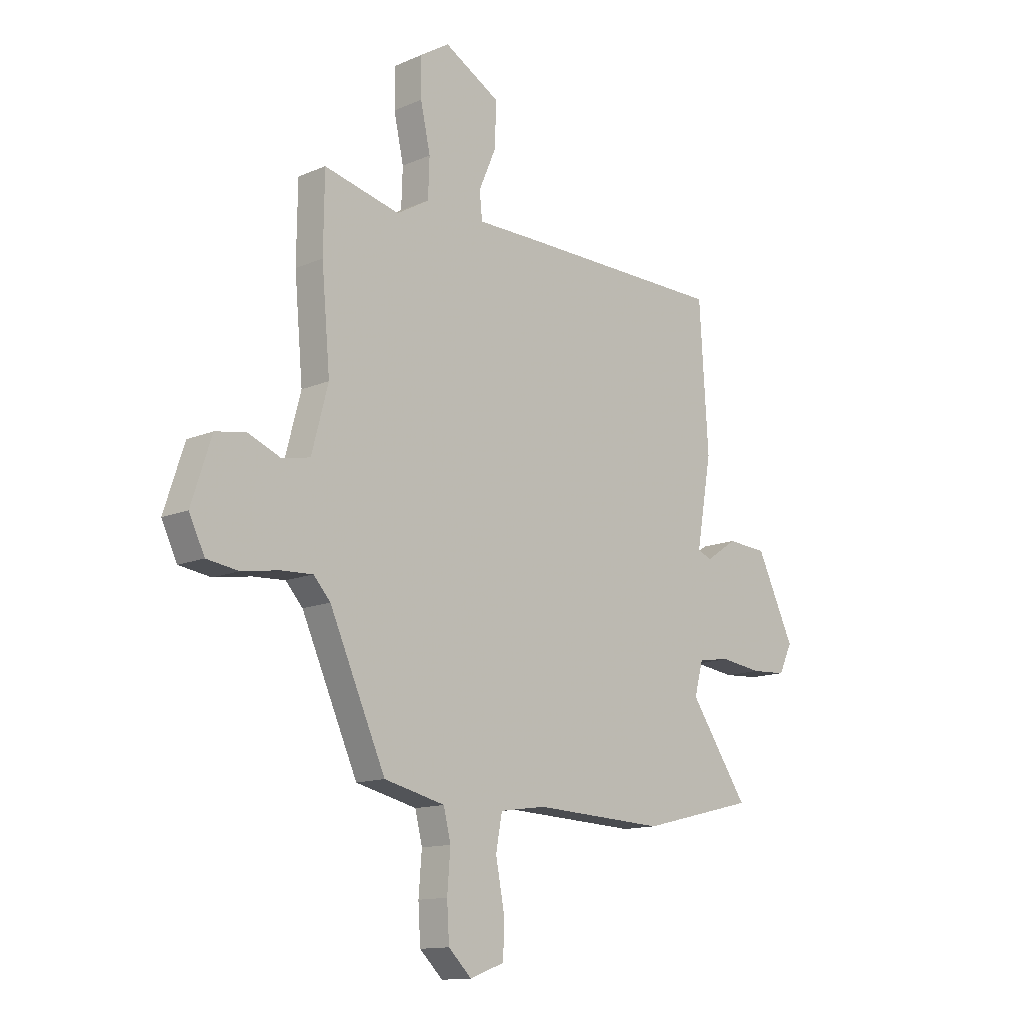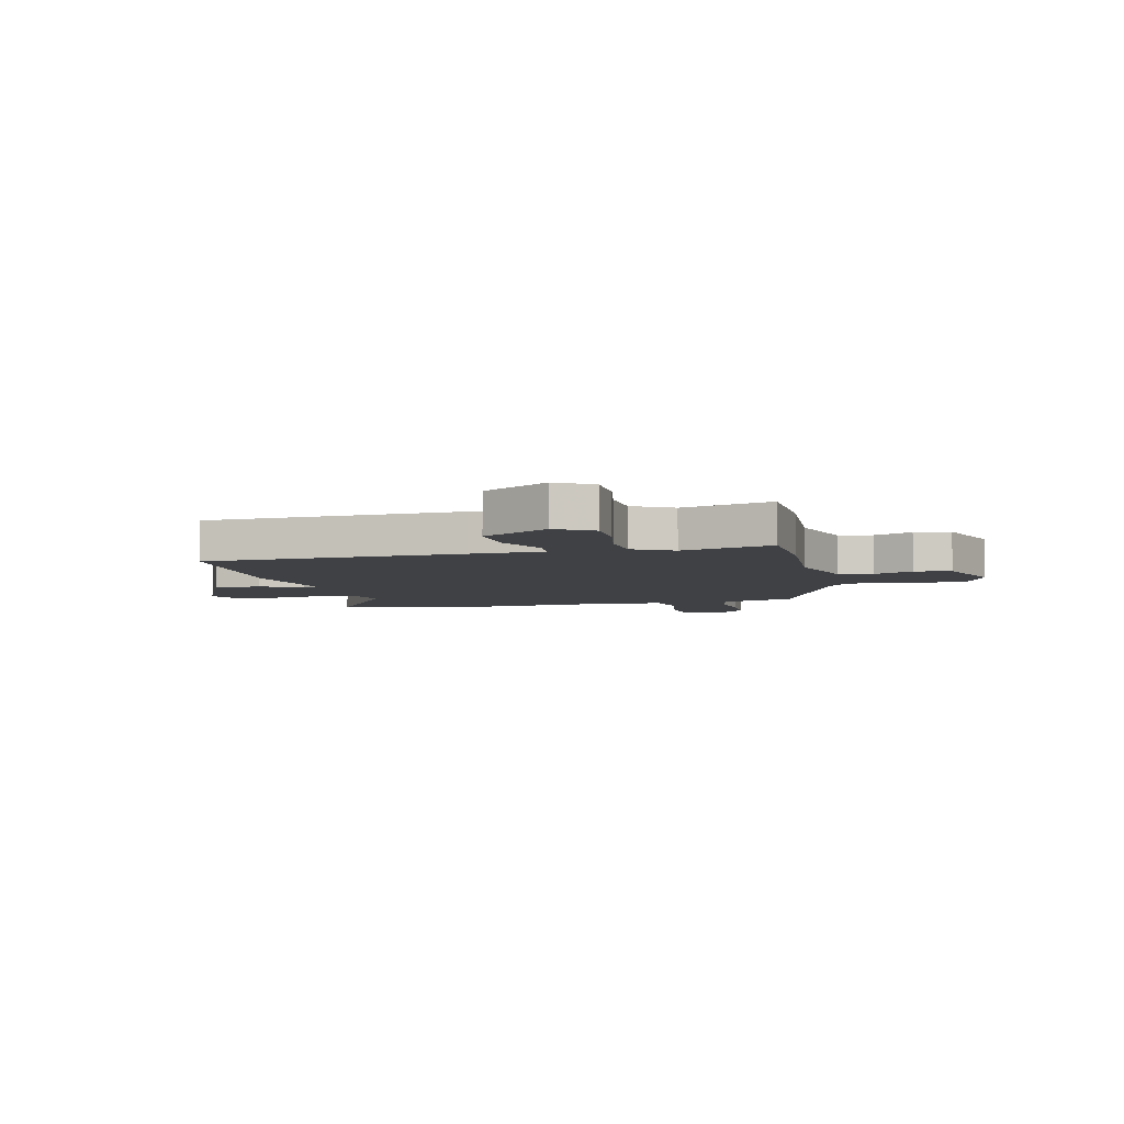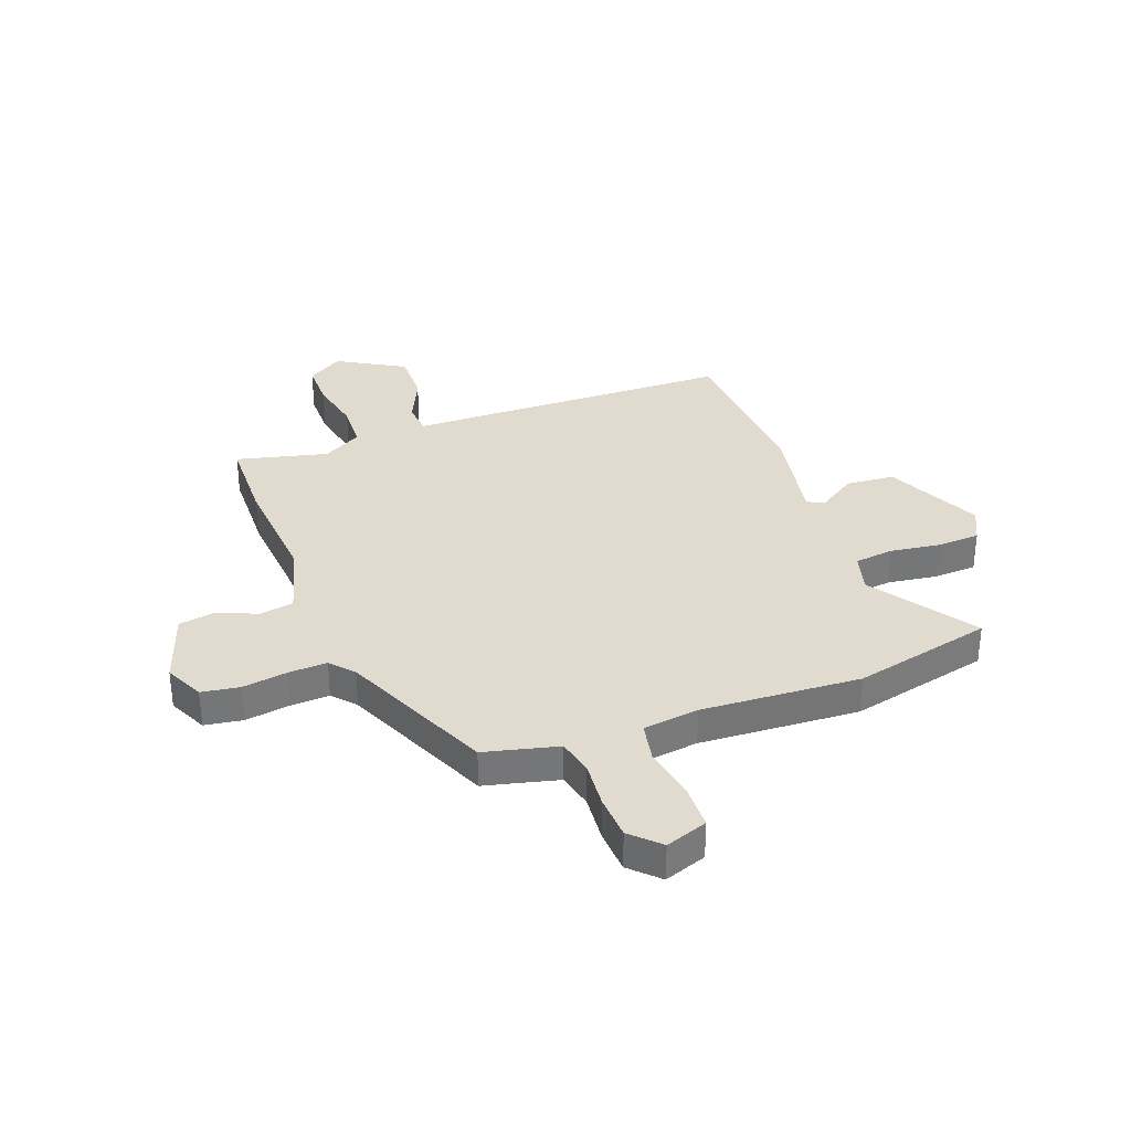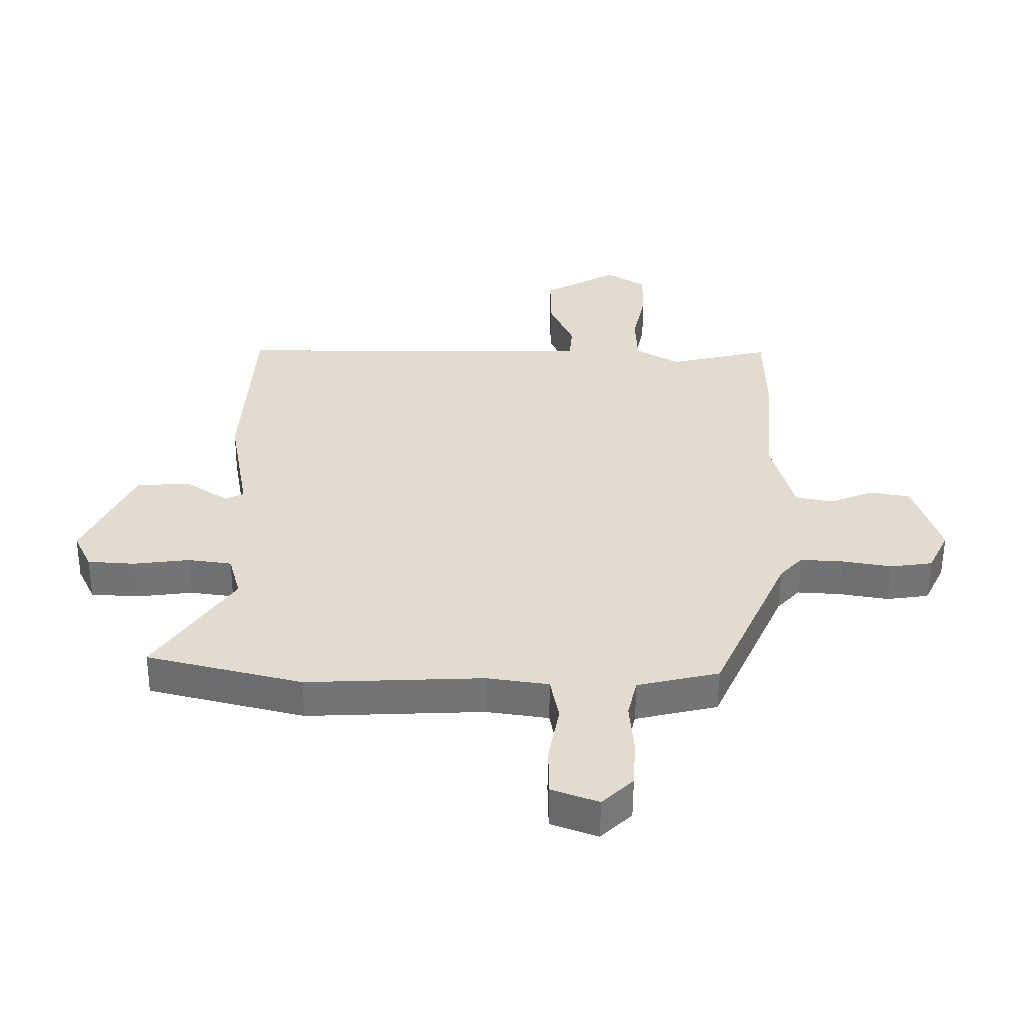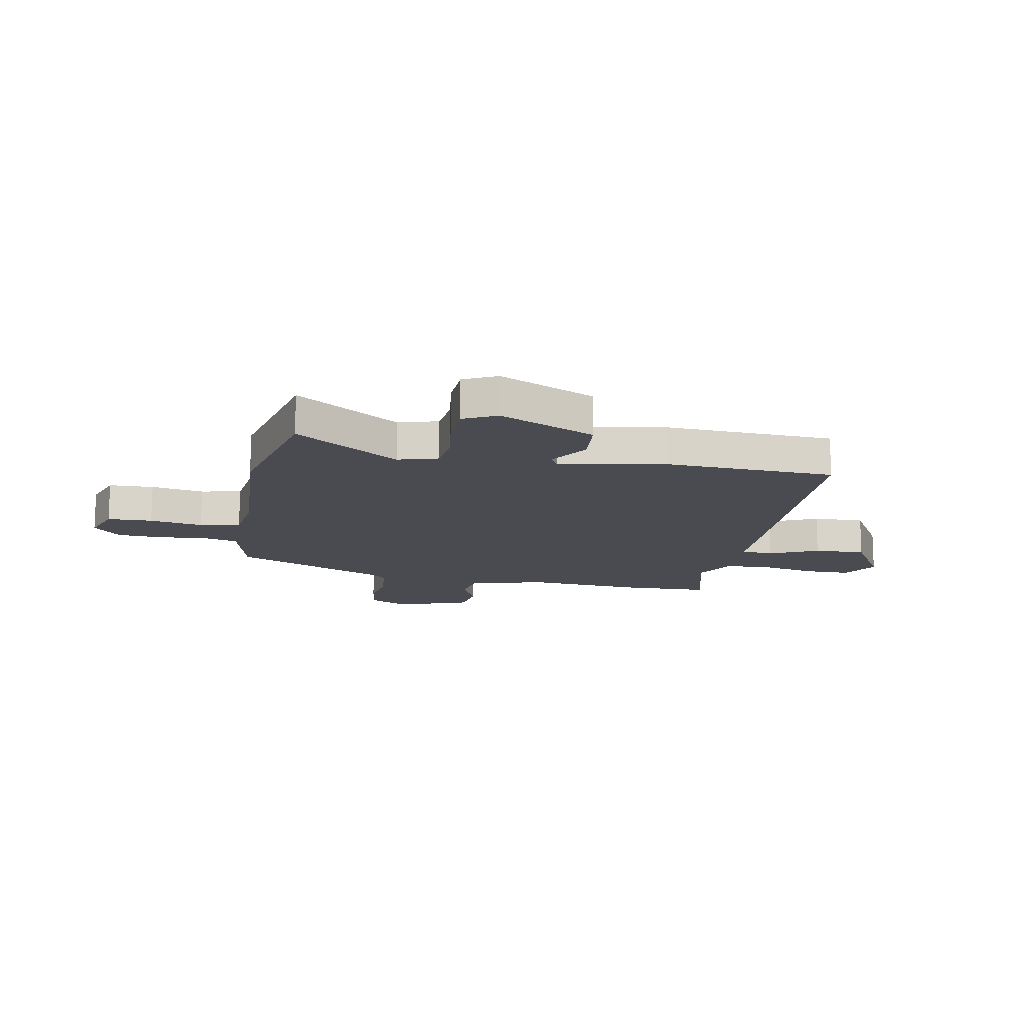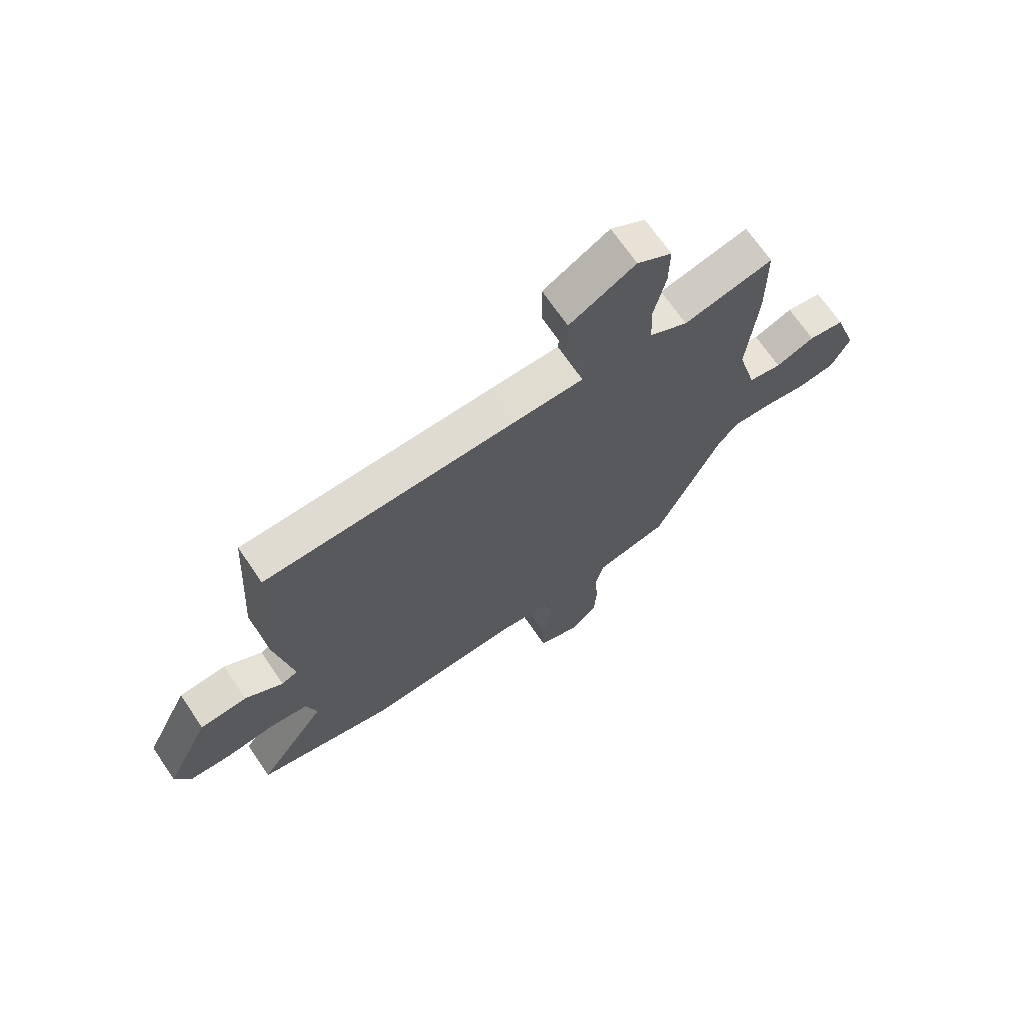
<metadata>
{"format":"obj","ext":"obj","renderer":"f3d","projection":"perspective","resolution":1024,"background":"white","views":[{"elev":-13.2,"azim":134.3,"up":"+Z"},{"elev":-5.6,"azim":15.0,"up":"+Y"},{"elev":33.6,"azim":160.2,"up":"+Y"},{"elev":-55.9,"azim":-0.4,"up":"+Z"},{"elev":-14.6,"azim":-99.6,"up":"+Y"},{"elev":69.5,"azim":-34.3,"up":"+Z"}]}
</metadata>
<code>
v -0.492 0.07 0.519
v -0.015 0.07 0.523
v 0.121 0.07 0.523
v 0.127 0.07 0.583
v 0.087 0.07 0.675
v 0.086 0.07 0.771
v 0.211 0.07 0.841
v 0.277 0.07 0.799
v 0.276 0.07 0.713
v 0.254 0.07 0.613
v 0.257 0.07 0.527
v 0.33 0.07 0.484
v 0.5 0.07 0.524
v 0.502 0.07 0.357
v 0.483 0.07 0.145
v 0.52 0.07 0.006
v 0.583 0.07 -0.007
v 0.657 0.07 0.023
v 0.725 0.07 0.011
v 0.77 0.07 -0.126
v 0.735 0.07 -0.198
v 0.664 0.07 -0.208
v 0.581 0.07 -0.194
v 0.509 0.07 -0.19
v 0.471 0.07 -0.232
v 0.345 0.07 -0.512
v 0.28 0.07 -0.527
v 0.208 0.07 -0.544
v 0.192 0.07 -0.61
v 0.199 0.07 -0.699
v 0.194 0.07 -0.781
v 0.142 0.07 -0.831
v 0.064 0.07 -0.802
v 0.063 0.07 -0.718
v 0.082 0.07 -0.619
v 0.068 0.07 -0.543
v -0.036 0.07 -0.528
v -0.332 0.07 -0.541
v -0.592 0.07 -0.477
v -0.46 0.07 -0.285
v -0.48 0.07 -0.211
v -0.553 0.07 -0.201
v -0.647 0.07 -0.213
v -0.726 0.07 -0.208
v -0.756 0.07 -0.145
v -0.671 0.07 0.033
v -0.581 0.07 0.039
v -0.509 0.07 -0.009
v -0.478 0.07 0.006
v -0.512 0.07 0.201
v -0.492 0 0.519
v -0.015 0 0.523
v 0.121 0 0.523
v 0.127 0 0.583
v 0.087 0 0.675
v 0.086 0 0.771
v 0.211 0 0.841
v 0.277 0 0.799
v 0.276 0 0.713
v 0.254 0 0.613
v 0.257 0 0.527
v 0.33 0 0.484
v 0.5 0 0.524
v 0.502 0 0.357
v 0.483 0 0.145
v 0.52 0 0.006
v 0.583 0 -0.007
v 0.657 0 0.023
v 0.725 0 0.011
v 0.77 0 -0.126
v 0.735 0 -0.198
v 0.664 0 -0.208
v 0.581 0 -0.194
v 0.509 0 -0.19
v 0.471 0 -0.232
v 0.345 0 -0.512
v 0.28 0 -0.527
v 0.208 0 -0.544
v 0.192 0 -0.61
v 0.199 0 -0.699
v 0.194 0 -0.781
v 0.142 0 -0.831
v 0.064 0 -0.802
v 0.063 0 -0.718
v 0.082 0 -0.619
v 0.068 0 -0.543
v -0.036 0 -0.528
v -0.332 0 -0.541
v -0.592 0 -0.477
v -0.46 0 -0.285
v -0.48 0 -0.211
v -0.553 0 -0.201
v -0.647 0 -0.213
v -0.726 0 -0.208
v -0.756 0 -0.145
v -0.671 0 0.033
v -0.581 0 0.039
v -0.509 0 -0.009
v -0.478 0 0.006
v -0.512 0 0.201
f 49 50 1 2
f 45 46 47 48
f 45 48 49
f 42 43 44 45
f 41 42 45 49
f 40 41 49 2
f 37 38 39 40
f 36 37 40 2
f 32 33 34 35
f 29 30 31 32
f 29 32 35 36
f 25 26 27
f 25 27 28
f 20 21 22 23
f 20 23 24
f 17 18 19 20
f 16 17 20 24
f 15 16 24 25
f 12 13 14 15
f 11 12 15 25
f 7 8 9 10
f 7 10 11
f 4 5 6 7
f 3 4 7 11
f 29 36 2 3
f 28 29 3 11
f 11 25 28
f 52 51 100 99
f 98 97 96 95
f 99 98 95
f 95 94 93 92
f 99 95 92 91
f 52 99 91 90
f 90 89 88 87
f 52 90 87 86
f 85 84 83 82
f 82 81 80 79
f 86 85 82 79
f 77 76 75
f 78 77 75
f 73 72 71 70
f 74 73 70
f 70 69 68 67
f 74 70 67 66
f 75 74 66 65
f 65 64 63 62
f 75 65 62 61
f 60 59 58 57
f 61 60 57
f 57 56 55 54
f 61 57 54 53
f 53 52 86 79
f 61 53 79 78
f 78 75 61
f 1 51 52 2
f 2 52 53 3
f 3 53 54 4
f 4 54 55 5
f 5 55 56 6
f 6 56 57 7
f 7 57 58 8
f 8 58 59 9
f 9 59 60 10
f 10 60 61 11
f 11 61 62 12
f 12 62 63 13
f 13 63 64 14
f 14 64 65 15
f 15 65 66 16
f 16 66 67 17
f 17 67 68 18
f 18 68 69 19
f 19 69 70 20
f 20 70 71 21
f 21 71 72 22
f 22 72 73 23
f 23 73 74 24
f 24 74 75 25
f 25 75 76 26
f 26 76 77 27
f 27 77 78 28
f 28 78 79 29
f 29 79 80 30
f 30 80 81 31
f 31 81 82 32
f 32 82 83 33
f 33 83 84 34
f 34 84 85 35
f 35 85 86 36
f 36 86 87 37
f 37 87 88 38
f 38 88 89 39
f 39 89 90 40
f 40 90 91 41
f 41 91 92 42
f 42 92 93 43
f 43 93 94 44
f 44 94 95 45
f 45 95 96 46
f 46 96 97 47
f 47 97 98 48
f 48 98 99 49
f 49 99 100 50
f 50 100 51 1

</code>
